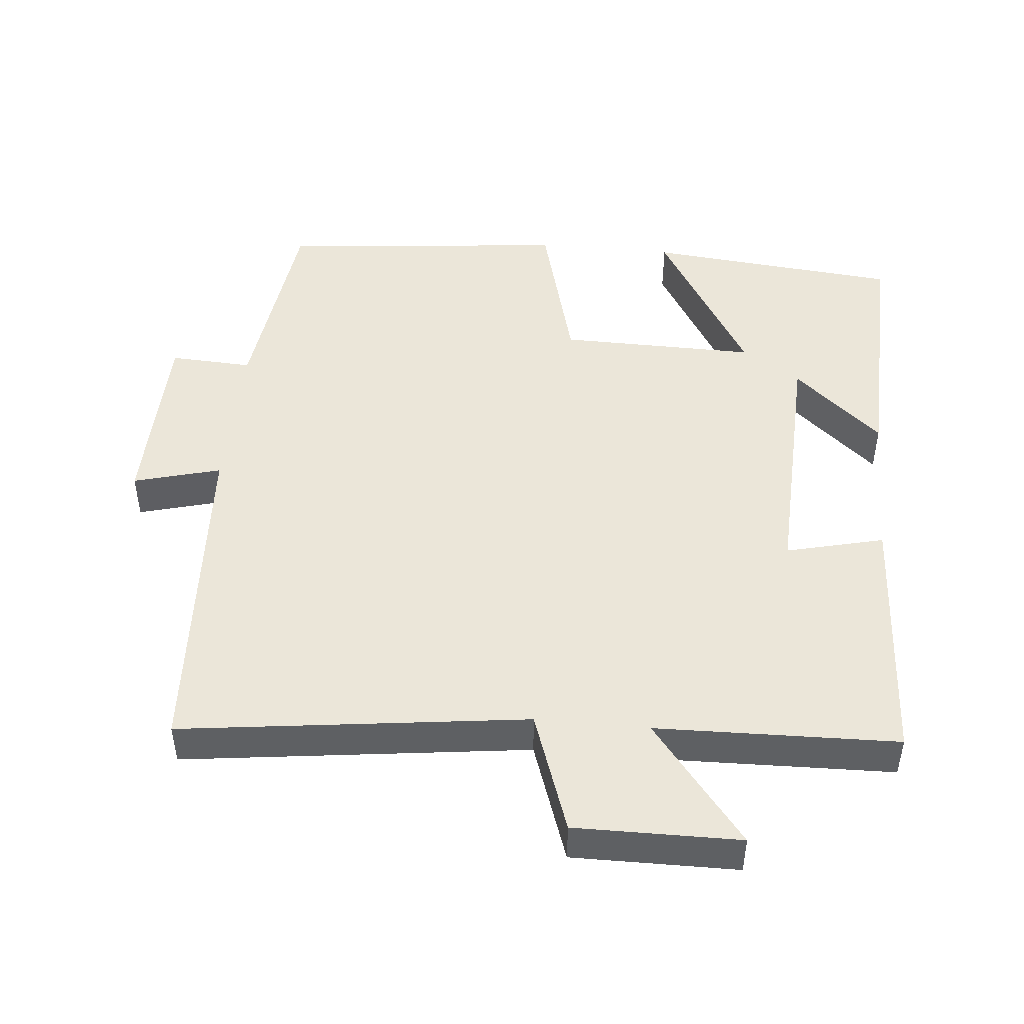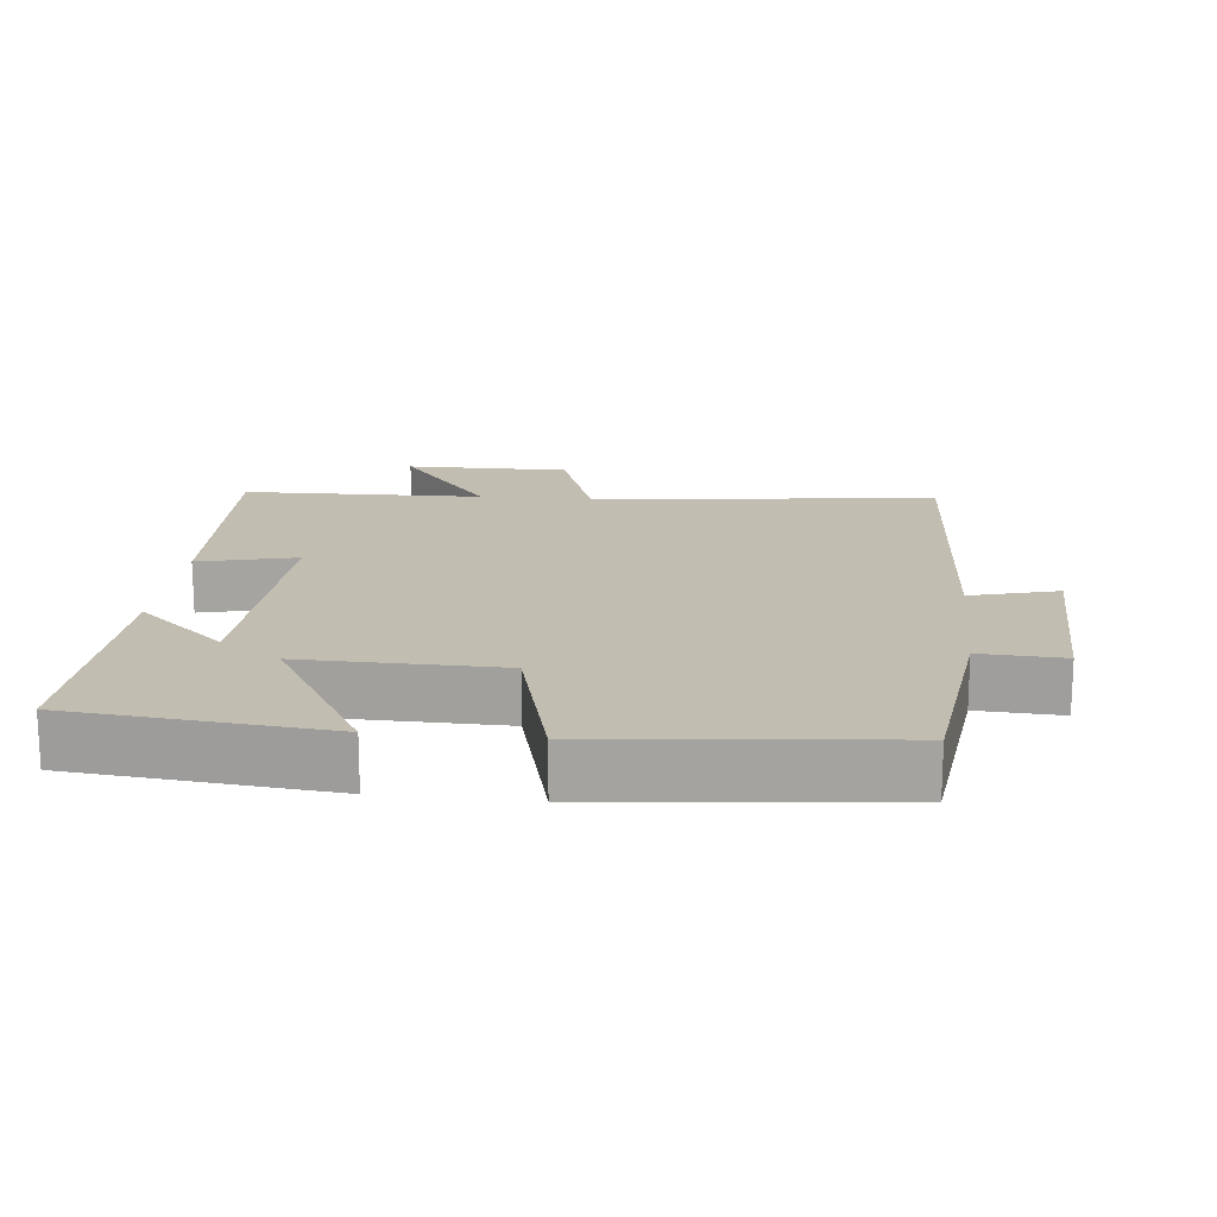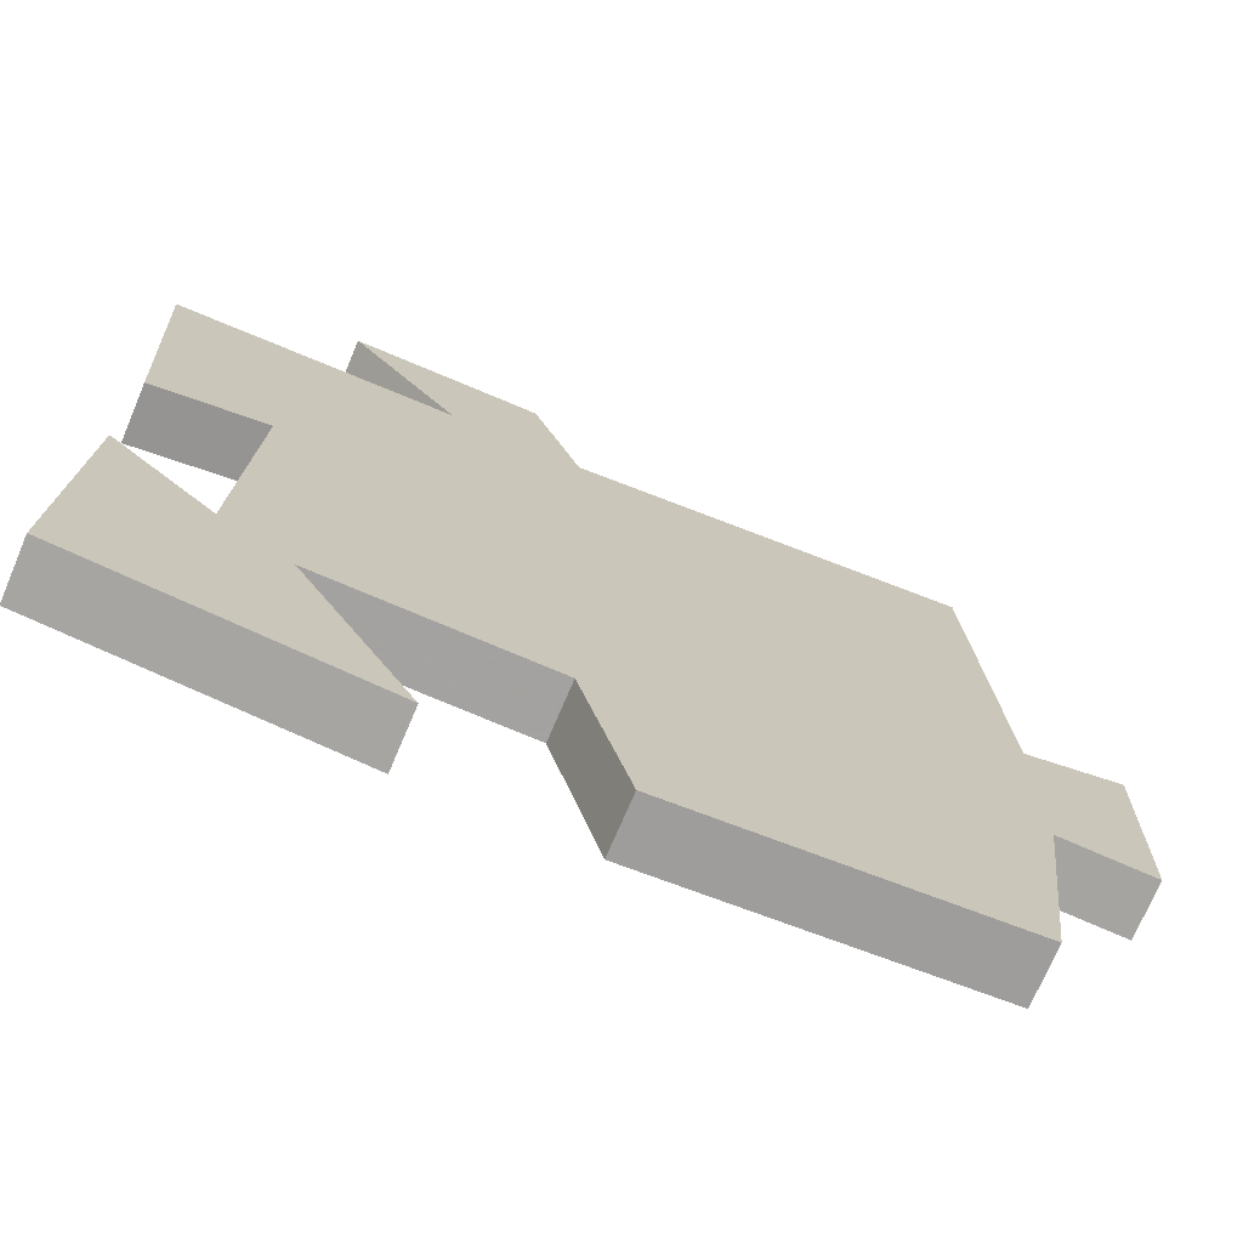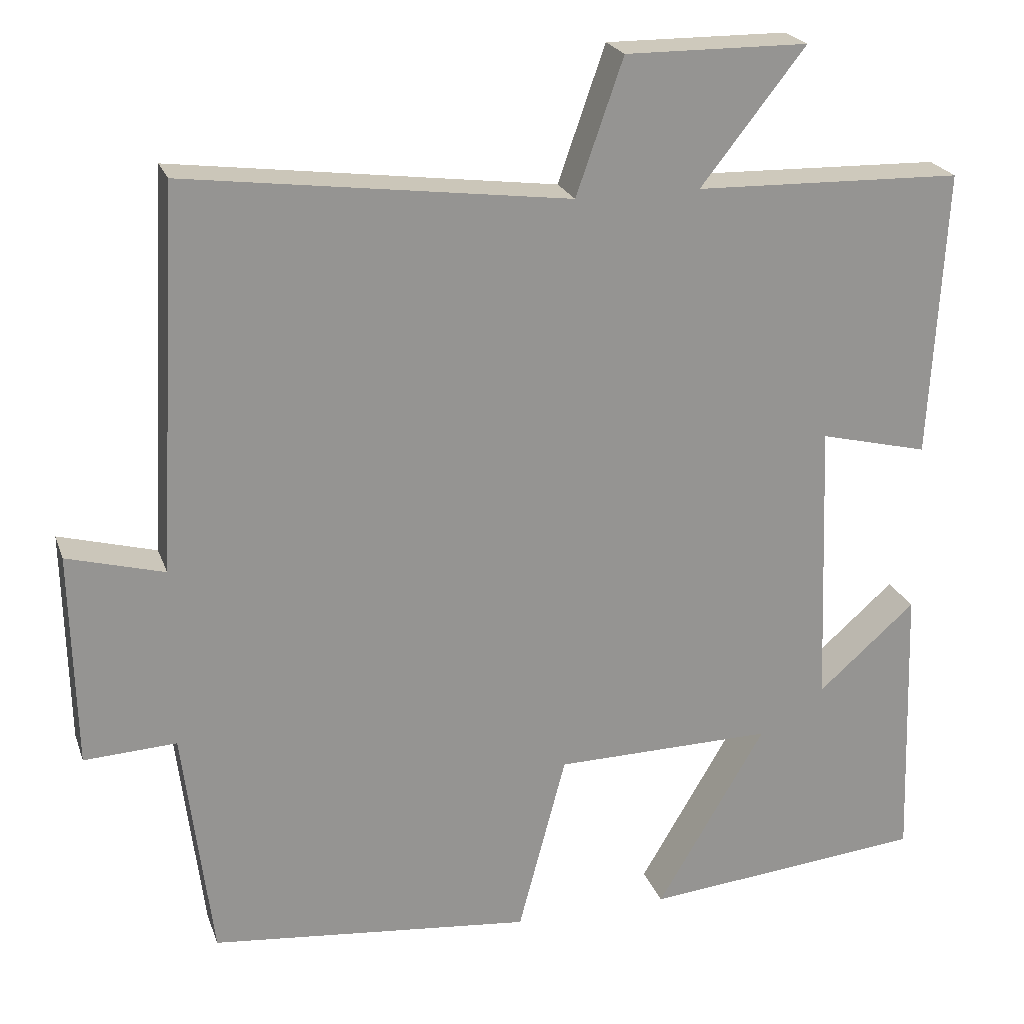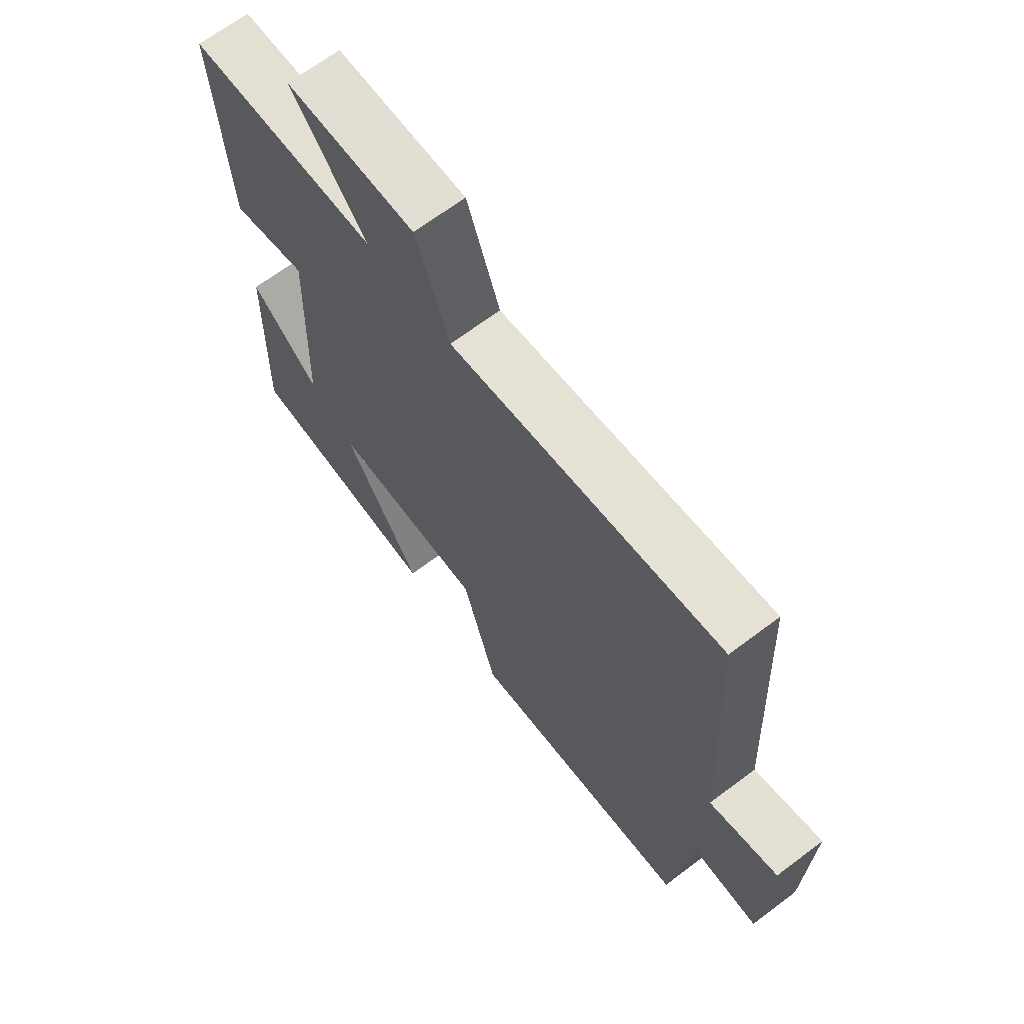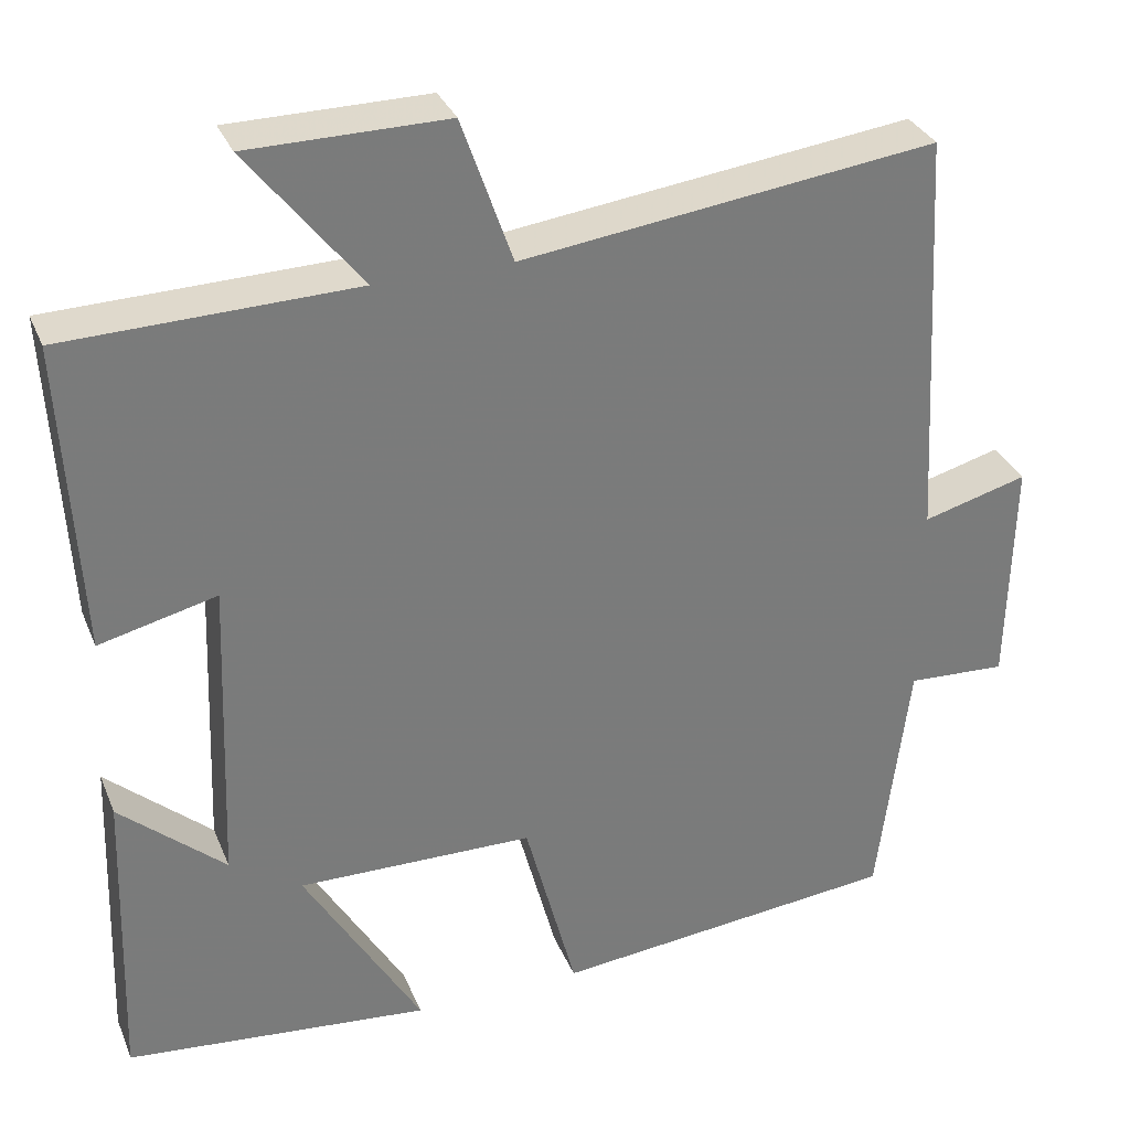
<metadata>
{"format":"obj","ext":"obj","renderer":"f3d","projection":"perspective","resolution":1024,"background":"white","views":[{"elev":47.2,"azim":5.4,"up":"+Y"},{"elev":17.0,"azim":-173.9,"up":"+Y"},{"elev":-72.5,"azim":157.0,"up":"+Z"},{"elev":22.5,"azim":-16.7,"up":"+Z"},{"elev":67.6,"azim":-127.0,"up":"+Z"},{"elev":32.2,"azim":159.9,"up":"+Z"}]}
</metadata>
<code>
v -0.473 0.07 0.563
v 0.017 0.07 0.5
v 0.077 0.07 0.672
v 0.311 0.07 0.67
v 0.177 0.07 0.5
v 0.52 0.07 0.491
v 0.5 0.07 0.123
v 0.361 0.07 0.157
v 0.375 0.07 -0.211
v 0.5 0.07 -0.101
v 0.512 0.07 -0.465
v 0.151 0.07 -0.5
v 0.29 0.07 -0.265
v 0.01 0.07 -0.269
v -0.051 0.07 -0.5
v -0.463 0.07 -0.458
v -0.5 0.07 -0.16
v -0.618 0.07 -0.166
v -0.624 0.07 0.108
v -0.5 0.07 0.074
v -0.473 0 0.563
v 0.017 0 0.5
v 0.077 0 0.672
v 0.311 0 0.67
v 0.177 0 0.5
v 0.52 0 0.491
v 0.5 0 0.123
v 0.361 0 0.157
v 0.375 0 -0.211
v 0.5 0 -0.101
v 0.512 0 -0.465
v 0.151 0 -0.5
v 0.29 0 -0.265
v 0.01 0 -0.269
v -0.051 0 -0.5
v -0.463 0 -0.458
v -0.5 0 -0.16
v -0.618 0 -0.166
v -0.624 0 0.108
v -0.5 0 0.074
f 17 18 19 20
f 17 20 1 2
f 14 15 16 17
f 13 14 17 2
f 11 12 13
f 9 10 11
f 9 11 13
f 8 9 13 2
f 5 6 7 8
f 2 3 4 5
f 2 5 8
f 40 39 38 37
f 22 21 40 37
f 37 36 35 34
f 22 37 34 33
f 33 32 31
f 31 30 29
f 33 31 29
f 22 33 29 28
f 28 27 26 25
f 25 24 23 22
f 28 25 22
f 1 21 22 2
f 2 22 23 3
f 3 23 24 4
f 4 24 25 5
f 5 25 26 6
f 6 26 27 7
f 7 27 28 8
f 8 28 29 9
f 9 29 30 10
f 10 30 31 11
f 11 31 32 12
f 12 32 33 13
f 13 33 34 14
f 14 34 35 15
f 15 35 36 16
f 16 36 37 17
f 17 37 38 18
f 18 38 39 19
f 19 39 40 20
f 20 40 21 1

</code>
